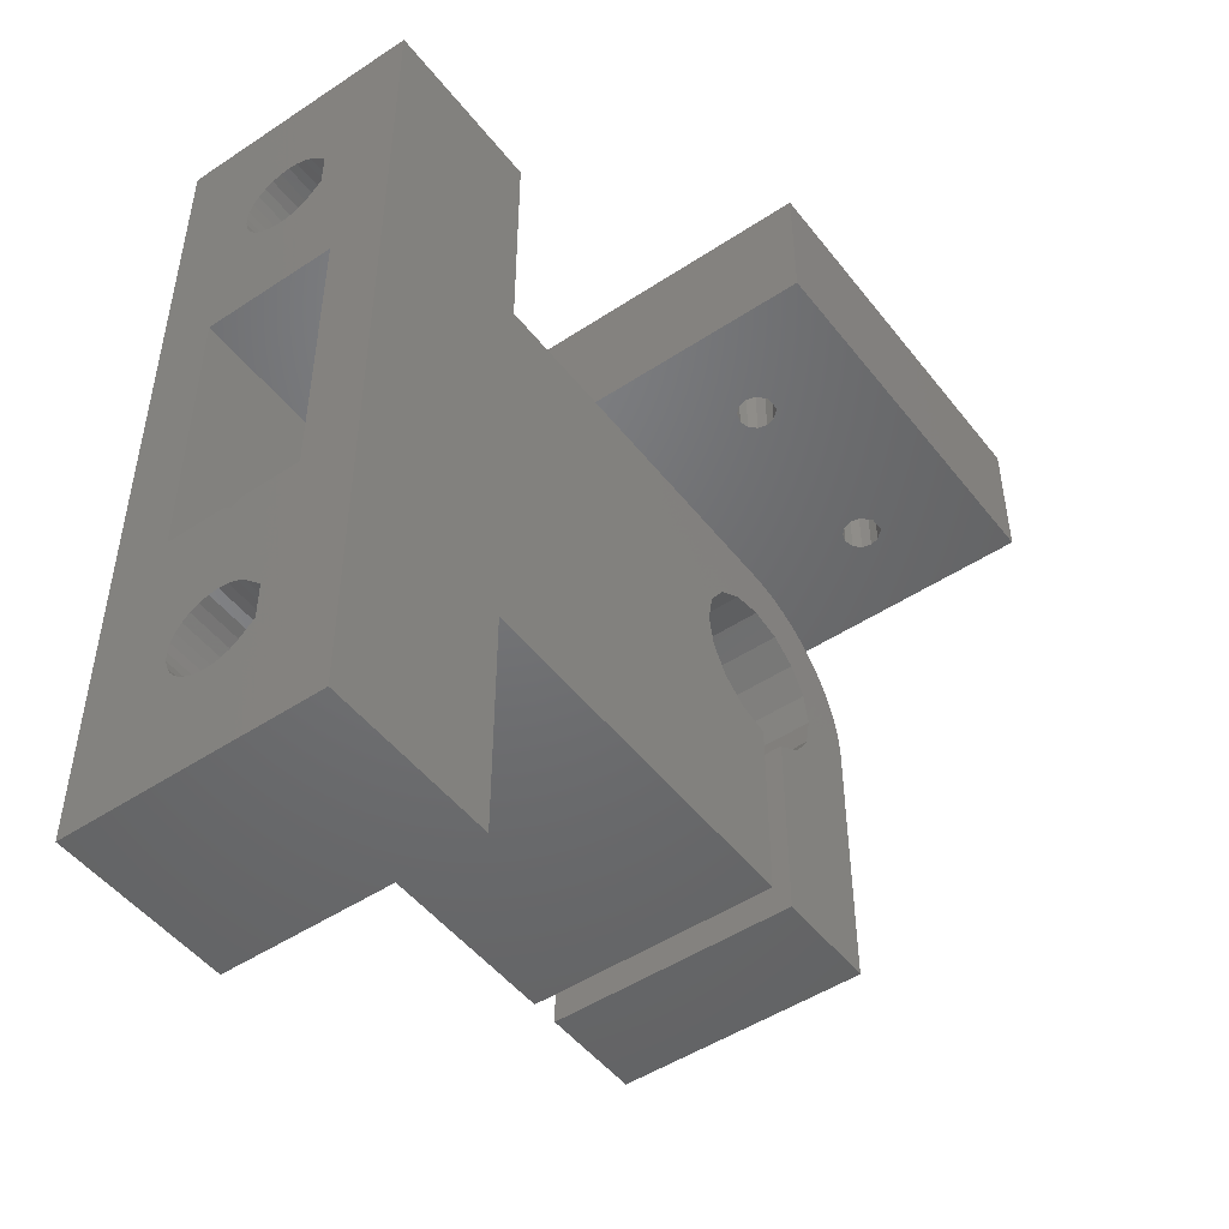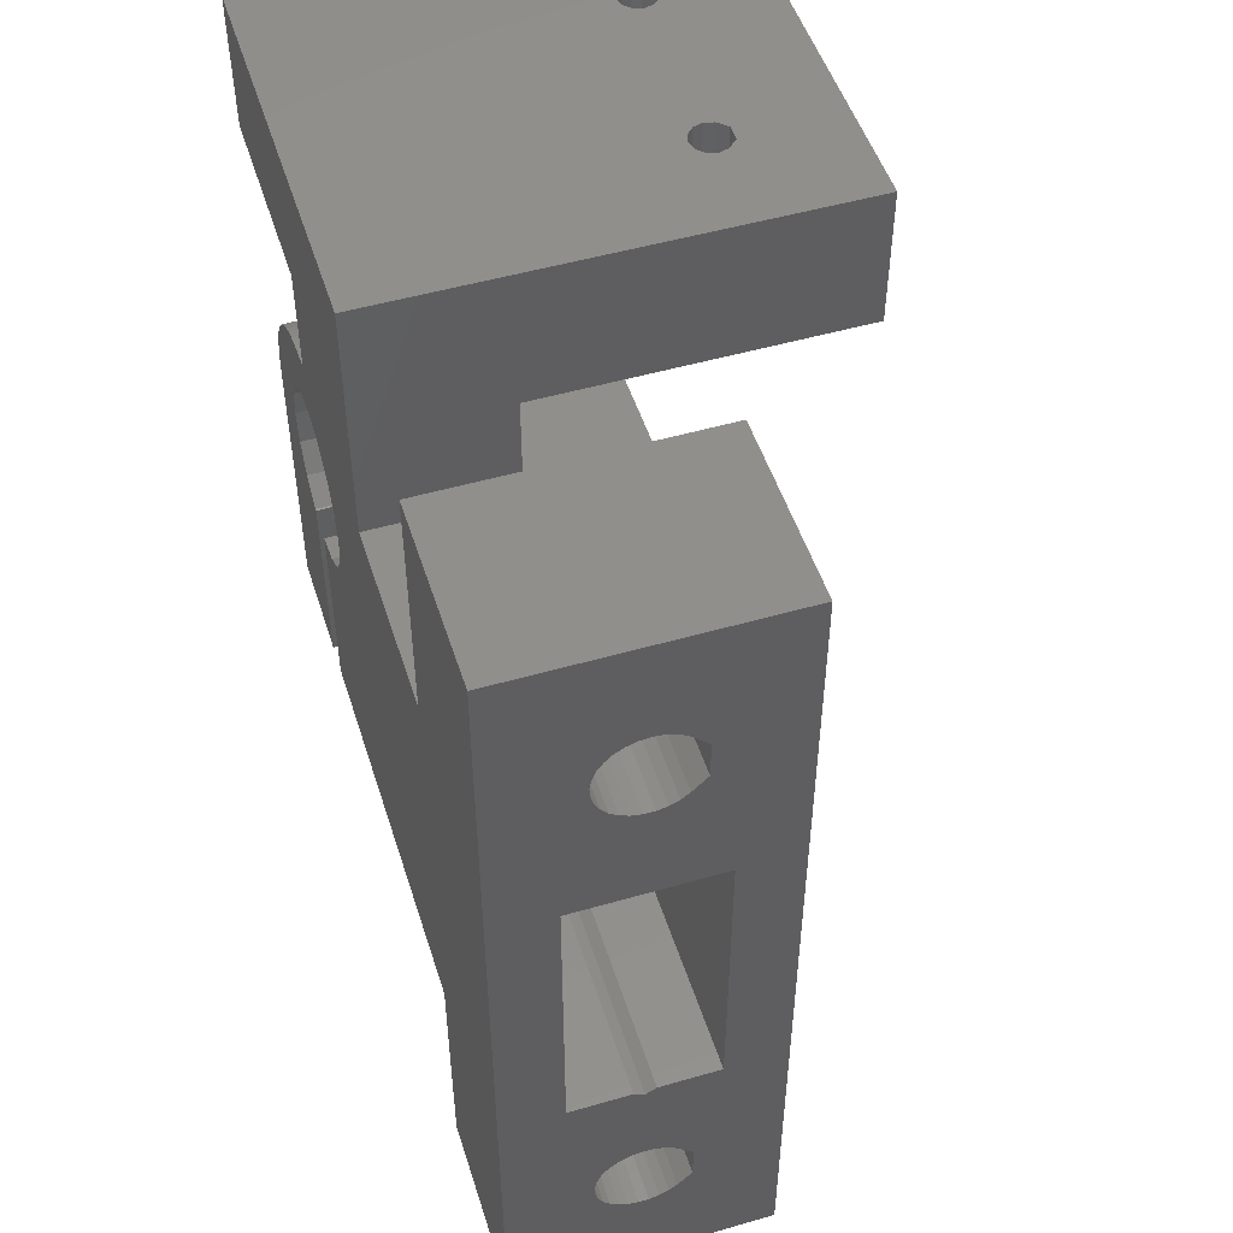
<metadata>
{"format":"stl","ext":"stl","renderer":"f3d","projection":"perspective","resolution":1024,"background":"white","views":[{"elev":-49.0,"azim":-53.7,"up":"+Y"},{"elev":50.5,"azim":-107.5,"up":"+Y"}]}
</metadata>
<code>
# stl→obj: 375 verts, 770 faces
v 0 -11 10
v 0 19 13
v 0 4 10
v 21.32 4 10
v 21.32 -11 10
v 21.32 -11 7.02
v 0 -11 3
v 0 -11 5.98
v 21.32 -11 3
v 0 4 3
v 0 19 0
v 21.32 -11 5.98
v 0 -11 7.02
v 0 -11.3 6.5
v 24.33 -11.3 6.5
v 0 -16.25 6.5
v 5 -16.25 6.5
v 5 -16.3 6.994
v 0 -16.3 6.006
v 5 -16.3 6.006
v 0 -16.3 6.994
v 5 -16.46 7.466
v 0 -16.46 5.534
v 5 -16.46 5.534
v 0 -16.46 7.466
v 5 -16.72 7.892
v 0 -16.72 5.108
v 5 -16.72 5.108
v 0 -16.72 7.892
v 5 -17.06 8.253
v 0 -17.06 4.747
v 5 -17.06 4.747
v 5 -17.47 4.468
v 0 -17.06 8.253
v 5 -17.6 8.8
v 0 -17.47 4.468
v 5 -17.93 4.284
v 0 -17.6 8.8
v 0 -17.93 4.284
v 5 -18.43 4.203
v 0 -18.43 4.203
v 5 -18.92 4.23
v 0 -18.92 4.23
v 5 -19.4 4.363
v 0 -19.4 4.363
v 5 -19.84 4.596
v 0 -19.5 8.8
v 5 -19.5 8.8
v 5 -20.22 8.082
v 0 -19.84 4.596
v 5 -20.22 4.918
v 0 -20.22 4.918
v 0 -20.22 8.082
v 5 -20.52 7.686
v 0 -20.52 5.314
v 5 -20.52 5.314
v 0 -20.52 7.686
v 5 -20.73 7.234
v 0 -20.73 5.766
v 5 -20.73 5.766
v 0 -20.73 7.234
v 5 -20.84 6.749
v 0 -20.84 6.251
v 0 -20.84 6.749
v 5 -20.84 6.251
v 0 -26 0
v 0 -26 13
v 9 7 0
v 9 -14 0
v 9 -26 0
v 9 -26 13
v 9 -14 13
v 0 10.26 4.596
v 5 10.26 4.596
v 0 10.7 4.363
v 5 9.88 4.918
v 0 10.6 8.8
v 0 12.5 8.8
v 5 12.5 8.8
v 5 10.6 8.8
v 5 9.88 8.082
v 5 10.7 4.363
v 0 11.18 4.23
v 0 11.67 4.203
v 5 11.18 4.23
v 0 12.17 4.284
v 5 11.67 4.203
v 0 12.63 4.468
v 5 12.17 4.284
v 0 13.04 8.253
v 0 13.04 4.747
v 5 12.63 4.468
v 0 13.38 5.108
v 5 13.04 4.747
v 5 13.38 5.108
v 0 13.38 7.892
v 5 13.04 8.253
v 0 13.64 5.534
v 5 13.64 5.534
v 0 13.64 7.466
v 5 13.38 7.892
v 0 13.8 6.006
v 5 13.8 6.006
v 0 13.8 6.994
v 5 13.64 7.466
v 0 13.85 6.5
v 5 13.85 6.5
v 5 13.8 6.994
v 9 19 0
v 9 7 13
v 9 19 13
v 0 9.88 8.082
v 0 9.37 7.234
v 0 9.263 6.749
v 0 9.579 7.686
v 0 9.263 6.251
v 0 9.37 5.766
v 0 9.579 5.314
v 0 9.88 4.918
v 21.32 4 3
v 5 9.263 6.251
v 5 9.37 5.766
v 5 9.263 6.749
v 5 9.579 5.314
v 5 9.37 7.234
v 5 9.579 7.686
v 18.43 12.4 22.5
v 22.68 12.4 16.6
v 22.81 12.4 17.07
v 23.24 12.4 17.55
v 24.02 12.4 17.55
v 38.23 12.4 22.5
v 18.43 19.4 22.5
v 18.43 12.4 7
v 18.43 19.4 0
v 22.81 12.4 16.12
v 23.16 12.4 15.78
v 23.63 12.4 15.65
v 28.33 12.4 7
v 28.33 7 7
v 22.81 19.4 16.12
v 23.16 19.4 15.78
v 23.63 19.4 15.65
v 24.11 19.4 15.78
v 38.23 19.4 0
v 28.33 12.4 0
v 22.68 19.4 16.6
v 22.81 19.4 17.07
v 23.24 19.4 17.55
v 24.02 19.4 17.55
v 32.74 19.4 17.55
v 38.23 19.4 22.5
v 18.43 7 0
v 18.43 7 7
v 24.47 1.599 0
v 24.15 -1.526e-05 0
v 25.38 2.955 0
v 26.73 3.86 0
v 28.33 7 0
v 28.33 7 13
v 21.32 -6.35 9.358
v 21.32 -9.65 9.358
v 21.32 -9.65 3.642
v 21.32 -6.35 3.642
v 24.33 -9.65 3.642
v 24.33 -9.65 9.358
v 21.32 -4.7 6.5
v 24.33 -4.7 6.5
v 24.33 -6.35 9.358
v 24.33 -6.35 3.642
v 24.11 12.4 15.78
v 24.45 12.4 17.07
v 32.74 12.4 17.55
v 24.45 19.4 17.07
v 32.31 19.4 17.07
v 24.45 12.4 16.12
v 24.45 19.4 16.12
v 32.66 19.4 15.78
v 24.15 -1.526e-05 13
v 24.47 -1.599 13
v 24.47 -1.599 0
v 24.47 1.599 13
v 24.33 -9.472 5.554
v 24.33 -9.472 7.446
v 24.33 -9.679 6.993
v 24.33 -9.679 6.007
v 24.33 -9.75 6.5
v 24.33 -6.25 6.5
v 28.33 -6.25 6.5
v 28.33 -6.321 6.993
v 24.33 -6.321 6.007
v 28.33 -6.321 6.007
v 24.33 -6.321 6.993
v 28.33 -6.528 7.446
v 24.33 -6.528 5.554
v 28.33 -6.528 5.554
v 24.33 -6.528 7.446
v 28.33 -6.854 7.823
v 24.33 -6.854 5.177
v 28.33 -6.854 5.177
v 28.33 -7.273 4.908
v 24.33 -6.854 7.823
v 28.33 -7.275 8.25
v 24.33 -7.273 4.908
v 28.33 -7.751 4.768
v 24.33 -7.275 8.25
v 24.33 -7.751 4.768
v 28.33 -8.249 4.768
v 24.33 -8.249 4.768
v 28.33 -8.727 4.908
v 24.33 -8.725 8.25
v 28.33 -8.725 8.25
v 28.33 -9.146 7.823
v 24.33 -8.727 4.908
v 28.33 -9.146 5.177
v 24.33 -9.146 5.177
v 24.33 -9.146 7.823
v 28.33 -9.472 7.446
v 28.33 -9.472 5.554
v 28.33 -9.679 6.993
v 28.33 -9.679 6.007
v 28.33 -9.75 6.5
v 24.58 12.4 16.6
v 24.58 19.4 16.6
v 32.31 12.4 16.12
v 32.18 12.4 16.6
v 32.31 12.4 17.07
v 32.31 19.4 16.12
v 32.18 19.4 16.6
v 25.38 -2.955 13
v 25.38 -2.955 0
v 25.38 2.955 13
v 26.73 -3.86 0
v 28.33 -14 0
v 26.73 -3.86 13
v 28.33 -14 13
v 26.73 3.86 13
v 28.33 -4.178 0
v 28.33 -4.178 13
v 28.33 4.178 0
v 28.33 4.178 13
v 38.23 12.4 0
v 32.66 12.4 15.78
v 33.13 12.4 15.65
v 33.6 12.4 15.78
v 28.94 6.973 0
v 29.55 6.894 0
v 29.93 3.86 0
v 29.93 3.86 13
v 28.94 6.973 13
v 29.55 6.894 13
v 30.14 6.761 0
v 30.14 6.761 13
v 29.83 -14 0
v 29.83 -14 13
v 29.83 -9.75 6.5
v 29.83 -3.88 0
v 29.93 -3.86 0
v 29.83 -8.249 4.768
v 29.83 -8.727 4.908
v 29.83 -9.146 5.177
v 29.83 -9.472 5.554
v 29.83 -9.679 6.007
v 35.33 -14 0
v 35.33 -14 13
v 29.83 -3.88 13
v 29.83 -8.725 8.25
v 29.83 -9.146 7.823
v 29.83 -9.472 7.446
v 29.83 -9.679 6.993
v 29.93 -3.86 13
v 29.83 -6.25 6.5
v 35.33 -6.25 6.5
v 35.33 -6.321 6.993
v 29.83 -6.321 6.007
v 35.33 -6.321 6.007
v 29.83 -6.321 6.993
v 35.33 -6.528 7.446
v 29.83 -6.528 5.554
v 35.33 -6.528 5.554
v 29.83 -6.528 7.446
v 35.33 -6.854 7.823
v 29.83 -6.854 5.177
v 35.33 -6.854 5.177
v 35.33 -7.273 4.908
v 29.83 -6.854 7.823
v 35.33 -7.275 8.25
v 29.83 -7.273 4.908
v 35.33 -7.751 4.768
v 29.83 -7.275 8.25
v 29.83 -7.751 4.768
v 35.33 -8.249 4.768
v 35.33 -8.727 4.908
v 35.33 -8.725 8.25
v 35.33 -9.146 7.823
v 35.33 -9.146 5.177
v 35.33 -9.472 7.446
v 35.33 -9.472 5.554
v 35.33 -9.679 6.993
v 35.33 -9.679 6.007
v 35.33 -9.75 6.5
v 31.28 -2.955 0
v 31.28 -2.955 13
v 30.72 6.578 0
v 31.29 6.344 0
v 31.28 2.955 0
v 31.28 2.955 13
v 31.83 6.062 0
v 32.34 5.734 0
v 30.72 6.578 13
v 32.34 5.734 13
v 31.29 6.344 13
v 31.83 6.062 13
v 32.19 -1.599 13
v 32.19 -1.599 0
v 35.33 0 0
v 35.33 0 13
v 32.19 1.599 0
v 32.83 5.362 0
v 33.28 4.95 0
v 33.69 4.5 0
v 34.06 4.015 0
v 32.19 1.599 13
v 32.83 5.362 13
v 32.51 0 13
v 32.51 0 0
v 34.39 3.5 0
v 34.67 2.958 0
v 34.91 2.394 0
v 35.09 1.812 0
v 35.22 1.216 0
v 35.3 0.6101 0
v 33.28 4.95 13
v 33.69 4.5 13
v 34.06 4.015 13
v 34.39 3.5 13
v 34.67 2.958 13
v 34.91 2.394 13
v 35.09 1.812 13
v 35.22 1.216 13
v 35.3 0.6101 13
v 33.13 19.4 15.65
v 33.52 19.4 17.55
v 33.52 12.4 17.55
v 33.6 19.4 15.78
v 33.95 12.4 17.07
v 33.95 19.4 17.07
v 33.95 12.4 16.12
v 33.95 19.4 16.12
v 34.08 12.4 16.6
v 34.08 19.4 16.6
v 5 -14.4 6.5
v 9 -14.4 6.5
v 9 -16.48 10.09
v 5 -16.48 10.09
v 5 -16.48 2.906
v 9 -16.48 2.906
v 9 -20.62 2.906
v 5 -20.62 10.09
v 9 -20.62 10.09
v 9 -22.7 6.5
v 5 -20.62 2.906
v 5 -22.7 6.5
v 5 13.62 10.09
v 5 13.62 2.906
v 5 15.7 6.5
v 9 13.62 10.09
v 9 13.62 2.906
v 9 15.7 6.5
v 9 9.475 2.906
v 5 7.4 6.5
v 5 9.475 10.09
v 9 7.4 6.5
v 5 9.475 2.906
v 9 9.475 10.09
f 1 2 3
f 1 3 4
f 1 5 6
f 1 4 5
f 7 8 9
f 7 10 11
f 7 9 10
f 8 12 9
f 13 1 6
f 14 13 6
f 14 12 8
f 14 6 15
f 14 15 12
f 16 17 18
f 19 16 14
f 19 17 16
f 19 20 17
f 21 14 16
f 21 16 18
f 21 18 22
f 23 8 7
f 23 14 8
f 23 19 14
f 23 20 19
f 23 24 20
f 25 1 13
f 25 13 14
f 25 14 21
f 25 21 22
f 25 22 26
f 27 23 7
f 27 24 23
f 27 28 24
f 29 1 25
f 29 25 26
f 29 26 30
f 31 27 7
f 31 28 27
f 31 32 28
f 31 33 32
f 34 1 29
f 34 29 30
f 34 30 35
f 36 31 7
f 36 33 31
f 36 37 33
f 38 1 34
f 38 34 35
f 39 36 7
f 39 37 36
f 39 40 37
f 41 39 7
f 41 40 39
f 41 42 40
f 43 42 41
f 43 44 42
f 45 44 43
f 45 46 44
f 47 38 35
f 47 35 48
f 47 48 49
f 50 46 45
f 50 51 46
f 52 51 50
f 53 47 49
f 53 49 54
f 55 51 52
f 55 56 51
f 57 53 54
f 57 54 58
f 59 56 55
f 59 60 56
f 61 57 58
f 61 58 62
f 63 64 65
f 63 60 59
f 63 65 60
f 64 61 62
f 64 62 65
f 66 7 11
f 66 41 7
f 66 43 41
f 66 45 43
f 66 50 45
f 66 52 50
f 66 55 52
f 66 59 55
f 66 63 59
f 66 64 63
f 66 67 64
f 66 11 68
f 66 69 70
f 66 70 71
f 66 71 67
f 66 68 69
f 67 1 38
f 67 38 47
f 67 47 53
f 67 53 57
f 67 57 61
f 67 61 64
f 67 2 1
f 67 72 2
f 67 71 72
f 73 74 75
f 73 76 74
f 77 78 79
f 77 2 78
f 77 80 81
f 77 79 80
f 75 74 82
f 75 82 83
f 83 84 11
f 83 82 85
f 83 85 84
f 84 86 11
f 84 85 87
f 84 87 86
f 86 88 11
f 86 87 89
f 86 89 88
f 78 90 79
f 78 2 90
f 88 91 11
f 88 89 92
f 88 92 91
f 91 93 11
f 91 92 94
f 91 94 95
f 91 95 93
f 90 96 97
f 90 2 96
f 90 97 79
f 93 98 11
f 93 95 99
f 93 99 98
f 96 100 101
f 96 2 100
f 96 101 97
f 98 102 11
f 98 99 103
f 98 103 102
f 100 104 105
f 100 2 104
f 100 105 101
f 102 106 11
f 102 103 107
f 102 107 106
f 104 106 108
f 104 2 106
f 104 108 105
f 106 2 11
f 106 107 108
f 11 2 109
f 11 109 68
f 2 72 110
f 2 111 109
f 2 110 111
f 3 77 112
f 3 2 77
f 3 113 114
f 3 115 113
f 3 112 115
f 10 73 75
f 10 75 83
f 10 83 11
f 10 3 114
f 10 116 117
f 10 114 116
f 10 117 118
f 10 118 119
f 10 119 73
f 10 9 120
f 10 4 3
f 10 120 4
f 116 114 121
f 116 121 122
f 116 122 117
f 114 113 123
f 114 123 121
f 117 122 124
f 117 124 118
f 113 115 125
f 113 125 123
f 118 124 76
f 118 76 119
f 115 112 126
f 115 126 125
f 119 76 73
f 112 77 81
f 112 81 126
f 127 128 129
f 127 129 130
f 127 130 131
f 127 131 132
f 127 132 133
f 134 127 133
f 134 133 135
f 134 128 127
f 134 136 128
f 134 137 136
f 134 138 137
f 134 139 138
f 134 140 139
f 135 133 141
f 135 141 142
f 135 142 143
f 135 143 144
f 135 144 145
f 135 145 146
f 133 147 141
f 133 148 147
f 133 149 148
f 133 150 149
f 133 151 150
f 133 132 152
f 133 152 151
f 153 134 135
f 153 135 146
f 153 154 134
f 153 155 156
f 153 157 155
f 153 158 157
f 153 146 159
f 153 159 158
f 154 160 140
f 154 140 134
f 5 161 162
f 5 4 161
f 9 12 163
f 9 164 120
f 9 163 164
f 12 15 165
f 12 165 163
f 6 5 162
f 6 162 166
f 6 166 15
f 167 4 120
f 167 168 169
f 164 167 120
f 164 168 167
f 164 170 168
f 164 165 170
f 161 167 169
f 161 4 167
f 163 165 164
f 162 161 169
f 162 169 166
f 128 147 129
f 128 136 141
f 128 141 147
f 147 148 129
f 136 137 141
f 129 148 130
f 141 137 142
f 148 149 130
f 137 138 142
f 142 138 143
f 130 149 150
f 130 150 131
f 138 171 143
f 138 139 171
f 143 171 144
f 131 150 172
f 131 172 173
f 131 173 132
f 150 174 172
f 150 175 174
f 150 151 175
f 171 176 144
f 171 139 176
f 144 176 177
f 144 177 178
f 144 178 145
f 156 179 180
f 156 180 181
f 156 155 179
f 179 155 182
f 15 183 165
f 15 184 185
f 15 166 184
f 15 186 183
f 15 185 187
f 15 187 186
f 188 189 190
f 191 188 168
f 191 189 188
f 191 192 189
f 193 168 188
f 193 188 190
f 193 190 194
f 195 168 170
f 195 191 168
f 195 192 191
f 195 196 192
f 197 168 193
f 197 193 194
f 197 169 168
f 197 194 198
f 199 195 170
f 199 196 195
f 199 200 196
f 199 201 200
f 202 169 197
f 202 197 198
f 202 198 203
f 204 199 170
f 204 201 199
f 204 205 201
f 206 169 202
f 206 202 203
f 207 204 170
f 207 205 204
f 207 208 205
f 209 207 170
f 209 208 207
f 209 210 208
f 211 169 206
f 211 206 203
f 211 203 212
f 211 212 213
f 214 210 209
f 214 215 210
f 216 215 214
f 217 211 213
f 217 213 218
f 183 215 216
f 183 219 215
f 184 217 218
f 184 218 220
f 165 209 170
f 165 214 209
f 165 216 214
f 165 183 216
f 166 169 211
f 166 211 217
f 166 217 184
f 186 219 183
f 186 221 219
f 185 184 220
f 185 220 222
f 187 185 222
f 187 221 186
f 187 222 221
f 176 223 224
f 176 224 177
f 176 139 225
f 176 226 223
f 176 225 226
f 172 174 223
f 172 223 227
f 172 227 173
f 177 224 228
f 177 228 178
f 174 224 223
f 174 229 224
f 174 175 229
f 181 180 230
f 181 230 231
f 155 157 182
f 182 157 232
f 223 226 227
f 224 229 228
f 231 230 233
f 231 233 234
f 230 235 233
f 230 236 235
f 157 158 237
f 157 237 232
f 232 237 160
f 233 235 238
f 233 238 234
f 235 236 239
f 235 239 238
f 158 240 241
f 158 241 237
f 158 159 240
f 237 241 160
f 234 238 208
f 234 208 210
f 234 210 215
f 234 215 219
f 234 219 221
f 234 221 222
f 234 222 236
f 236 212 239
f 236 213 212
f 236 218 213
f 236 220 218
f 236 222 220
f 189 238 239
f 192 238 189
f 190 189 239
f 196 238 192
f 194 190 239
f 200 238 196
f 198 194 239
f 201 238 200
f 203 198 239
f 205 238 201
f 208 238 205
f 212 203 239
f 146 242 139
f 146 145 242
f 139 243 225
f 139 244 243
f 139 245 244
f 139 242 245
f 240 159 246
f 240 246 247
f 240 247 248
f 240 248 249
f 240 249 241
f 241 250 160
f 241 251 250
f 241 249 251
f 159 146 140
f 159 140 246
f 140 146 139
f 140 160 250
f 140 250 246
f 246 250 247
f 250 251 247
f 247 251 252
f 247 252 248
f 251 249 253
f 251 253 252
f 254 255 256
f 254 257 258
f 254 259 257
f 254 260 259
f 254 261 260
f 254 262 261
f 254 263 262
f 254 256 263
f 254 258 264
f 254 264 265
f 254 265 255
f 255 266 267
f 255 267 268
f 255 268 269
f 255 269 270
f 255 270 256
f 255 271 266
f 255 265 271
f 257 266 258
f 266 271 258
f 272 266 257
f 272 273 274
f 275 272 257
f 275 273 272
f 275 276 273
f 277 266 272
f 277 272 274
f 277 274 278
f 279 275 257
f 279 276 275
f 279 280 276
f 281 266 277
f 281 277 278
f 281 278 282
f 283 279 257
f 283 280 279
f 283 284 280
f 283 285 284
f 286 266 281
f 286 281 282
f 286 282 287
f 288 283 257
f 288 285 283
f 288 289 285
f 290 266 286
f 290 286 287
f 291 288 257
f 291 289 288
f 291 292 289
f 259 291 257
f 259 292 291
f 259 293 292
f 267 266 290
f 267 290 287
f 267 287 294
f 267 294 295
f 260 293 259
f 260 296 293
f 261 296 260
f 268 267 295
f 268 295 297
f 262 296 261
f 262 298 296
f 269 268 297
f 269 297 299
f 263 298 262
f 263 300 298
f 270 269 299
f 270 299 301
f 256 270 301
f 256 300 263
f 256 301 300
f 258 271 302
f 258 302 264
f 271 303 302
f 271 265 303
f 248 252 304
f 248 304 305
f 248 306 307
f 248 307 249
f 248 305 308
f 248 308 309
f 248 309 306
f 249 310 253
f 249 307 311
f 249 312 310
f 249 313 312
f 249 311 313
f 252 253 304
f 253 310 304
f 304 310 305
f 310 312 305
f 302 303 314
f 302 315 316
f 302 314 315
f 302 316 264
f 303 265 317
f 303 317 314
f 306 318 307
f 306 309 319
f 306 319 320
f 306 320 321
f 306 321 322
f 306 322 318
f 307 318 323
f 307 323 324
f 307 324 311
f 305 312 308
f 312 313 308
f 308 313 309
f 313 311 309
f 226 229 227
f 226 225 228
f 226 228 229
f 229 175 227
f 315 314 325
f 315 326 316
f 315 325 326
f 314 317 325
f 318 326 323
f 318 322 327
f 318 327 328
f 318 328 329
f 318 329 330
f 318 330 331
f 318 331 326
f 323 326 325
f 323 325 324
f 225 243 228
f 227 175 173
f 228 243 178
f 175 151 173
f 309 311 319
f 311 324 319
f 326 331 332
f 326 332 316
f 325 333 324
f 325 334 333
f 325 335 334
f 325 336 335
f 325 337 336
f 325 338 337
f 325 339 338
f 325 340 339
f 325 341 340
f 325 317 341
f 243 244 178
f 178 244 342
f 178 342 145
f 173 151 343
f 173 344 132
f 173 343 344
f 151 152 343
f 319 324 320
f 324 333 320
f 244 245 342
f 342 245 345
f 342 345 145
f 320 333 334
f 320 334 321
f 344 343 346
f 344 346 132
f 343 347 346
f 343 152 347
f 245 348 345
f 245 242 348
f 345 348 349
f 345 349 145
f 321 334 335
f 321 335 322
f 348 350 351
f 348 351 349
f 348 242 132
f 348 132 350
f 346 347 350
f 346 350 132
f 349 351 152
f 349 152 145
f 347 351 350
f 347 152 351
f 322 335 336
f 322 336 327
f 327 336 337
f 327 337 328
f 328 337 338
f 328 338 329
f 329 338 339
f 329 339 330
f 330 339 340
f 330 340 331
f 331 340 341
f 331 341 332
f 332 341 317
f 332 317 316
f 264 289 292
f 264 292 293
f 264 293 296
f 264 296 298
f 264 298 300
f 264 300 301
f 264 301 265
f 264 316 289
f 265 287 317
f 265 294 287
f 265 295 294
f 265 297 295
f 265 299 297
f 265 301 299
f 273 316 317
f 276 316 273
f 274 273 317
f 280 316 276
f 278 274 317
f 284 316 280
f 282 278 317
f 285 316 284
f 287 282 317
f 289 316 285
f 242 145 132
f 132 145 152
f 352 353 354
f 20 352 17
f 18 17 352
f 24 352 20
f 22 18 352
f 355 352 354
f 355 22 352
f 356 352 24
f 356 353 352
f 356 357 353
f 356 358 357
f 28 356 24
f 26 22 355
f 32 356 28
f 30 26 355
f 33 356 32
f 35 30 355
f 37 356 33
f 40 356 37
f 48 35 355
f 359 355 354
f 359 48 355
f 359 49 48
f 359 54 49
f 359 354 360
f 359 360 361
f 362 356 40
f 362 40 42
f 362 42 44
f 362 44 46
f 362 46 51
f 362 51 56
f 362 358 356
f 363 56 60
f 363 54 359
f 363 359 361
f 363 362 56
f 363 60 65
f 363 58 54
f 363 65 62
f 363 62 58
f 363 358 362
f 363 361 358
f 80 79 364
f 87 365 89
f 89 365 92
f 79 97 364
f 92 365 94
f 94 365 95
f 97 101 364
f 95 365 99
f 101 105 364
f 364 105 366
f 364 366 367
f 365 366 99
f 365 368 369
f 365 369 366
f 365 370 368
f 99 366 103
f 105 108 366
f 103 366 107
f 108 107 366
f 366 369 367
f 371 121 123
f 371 123 125
f 371 122 121
f 371 125 126
f 371 372 373
f 371 374 124
f 371 124 122
f 371 126 372
f 371 373 370
f 371 370 374
f 372 80 364
f 372 364 367
f 372 126 81
f 372 81 80
f 372 367 375
f 372 375 373
f 374 74 76
f 374 82 74
f 374 85 82
f 374 87 85
f 374 365 87
f 374 76 124
f 374 370 365
f 69 181 231
f 69 231 234
f 69 234 236
f 69 236 72
f 69 68 181
f 72 180 110
f 72 230 180
f 72 236 230
f 353 69 72
f 354 353 72
f 357 69 353
f 360 354 72
f 358 69 357
f 70 69 358
f 70 358 361
f 70 361 71
f 71 360 72
f 71 361 360
f 367 369 111
f 368 109 369
f 369 109 111
f 68 153 156
f 68 154 153
f 68 156 181
f 68 368 370
f 68 109 368
f 68 110 154
f 68 373 110
f 68 370 373
f 110 179 182
f 110 180 179
f 110 182 232
f 110 232 160
f 110 160 154
f 110 367 111
f 110 373 375
f 110 375 367

</code>
